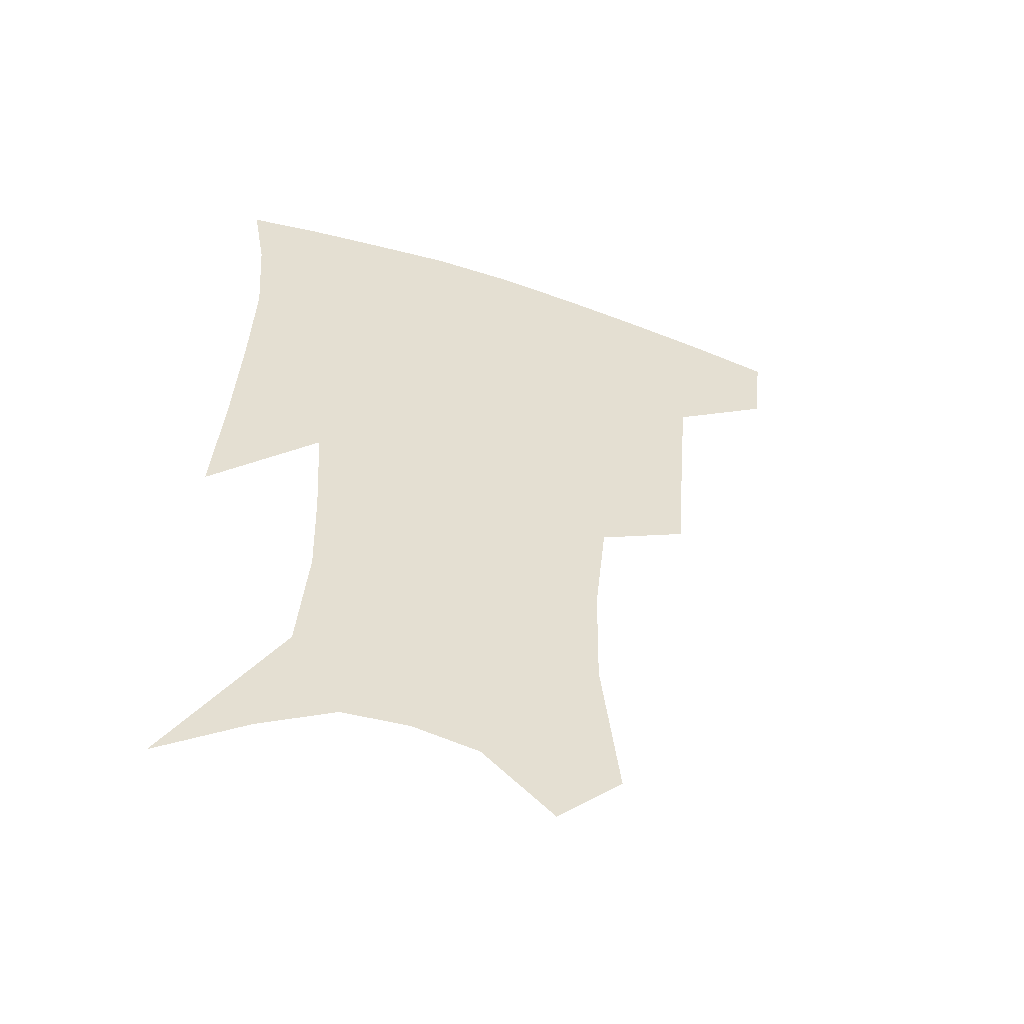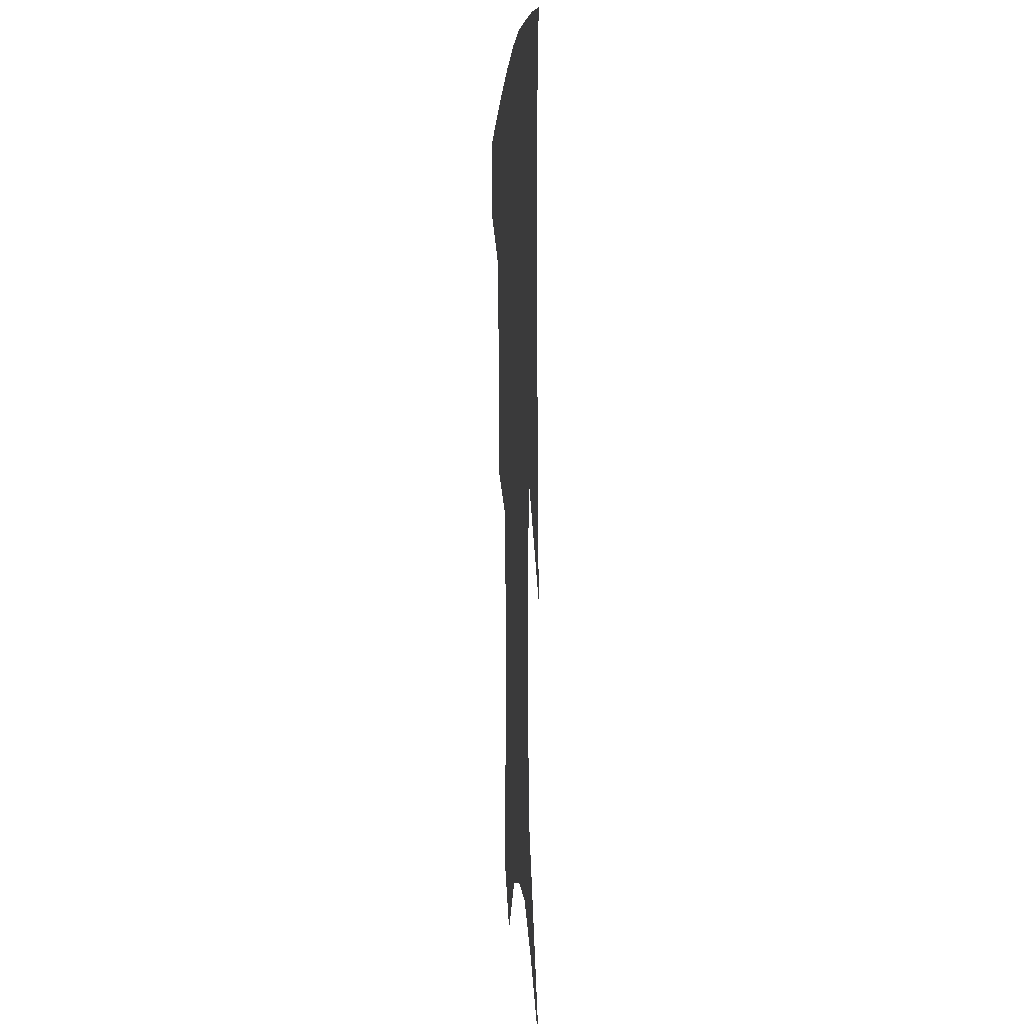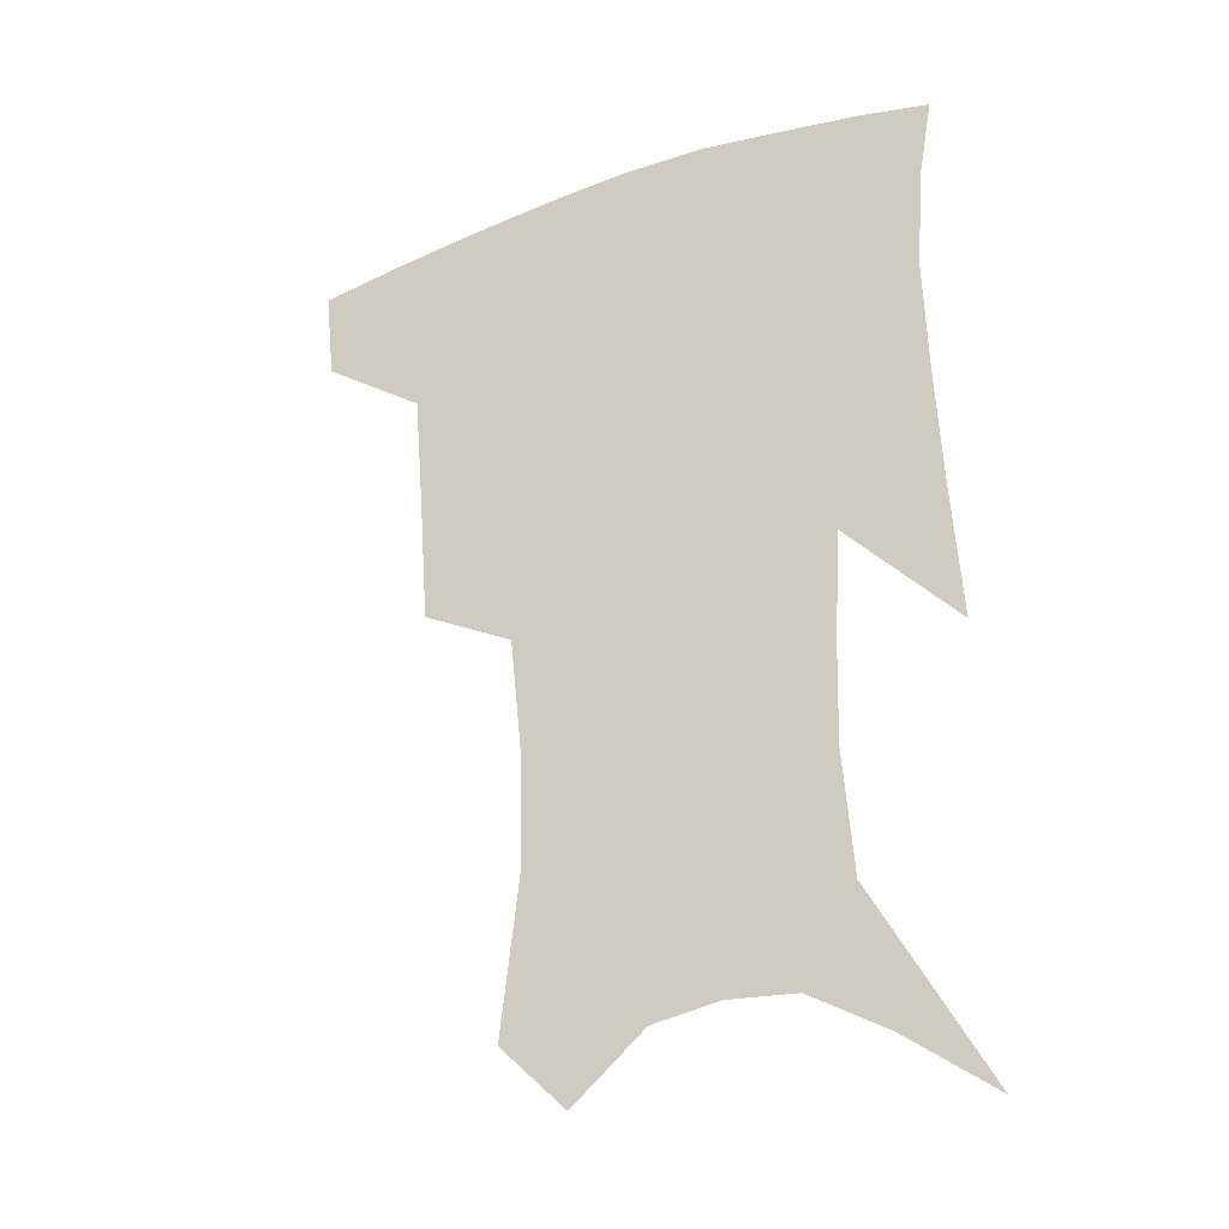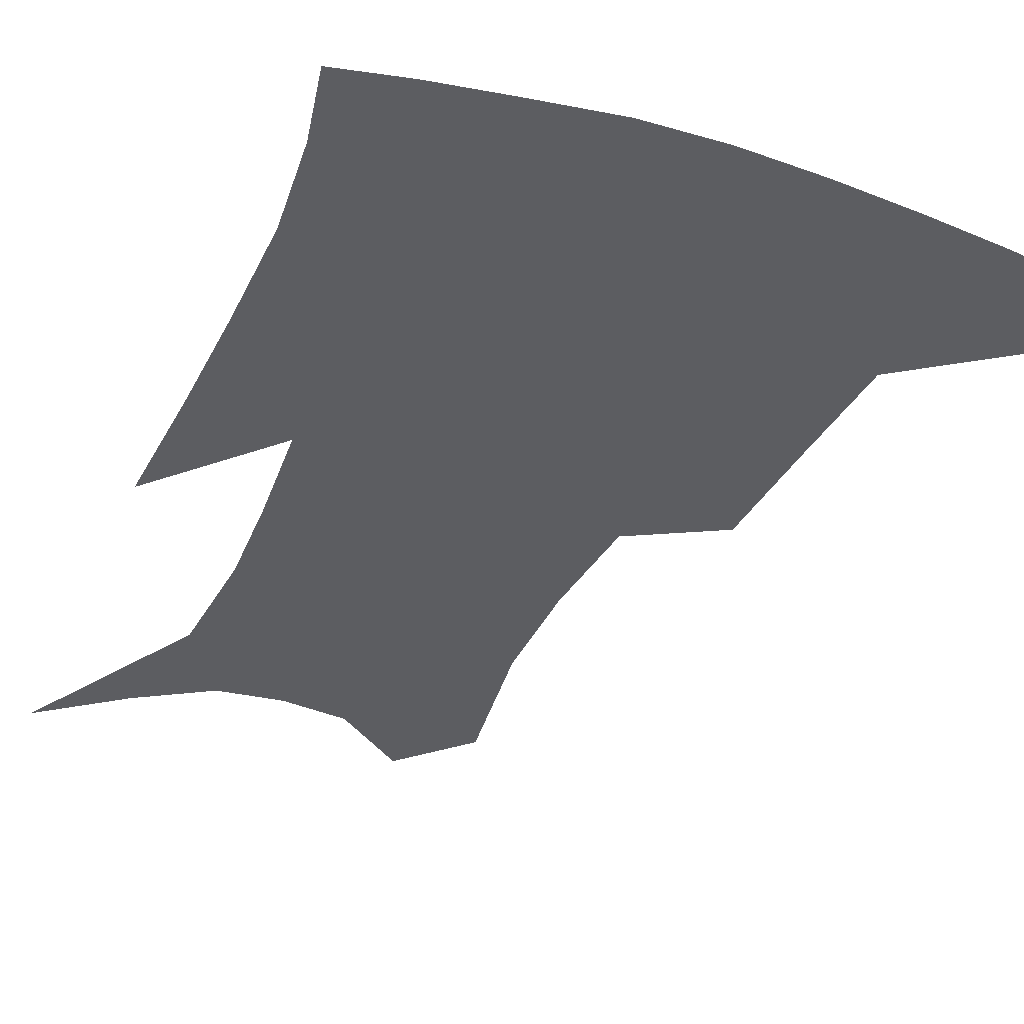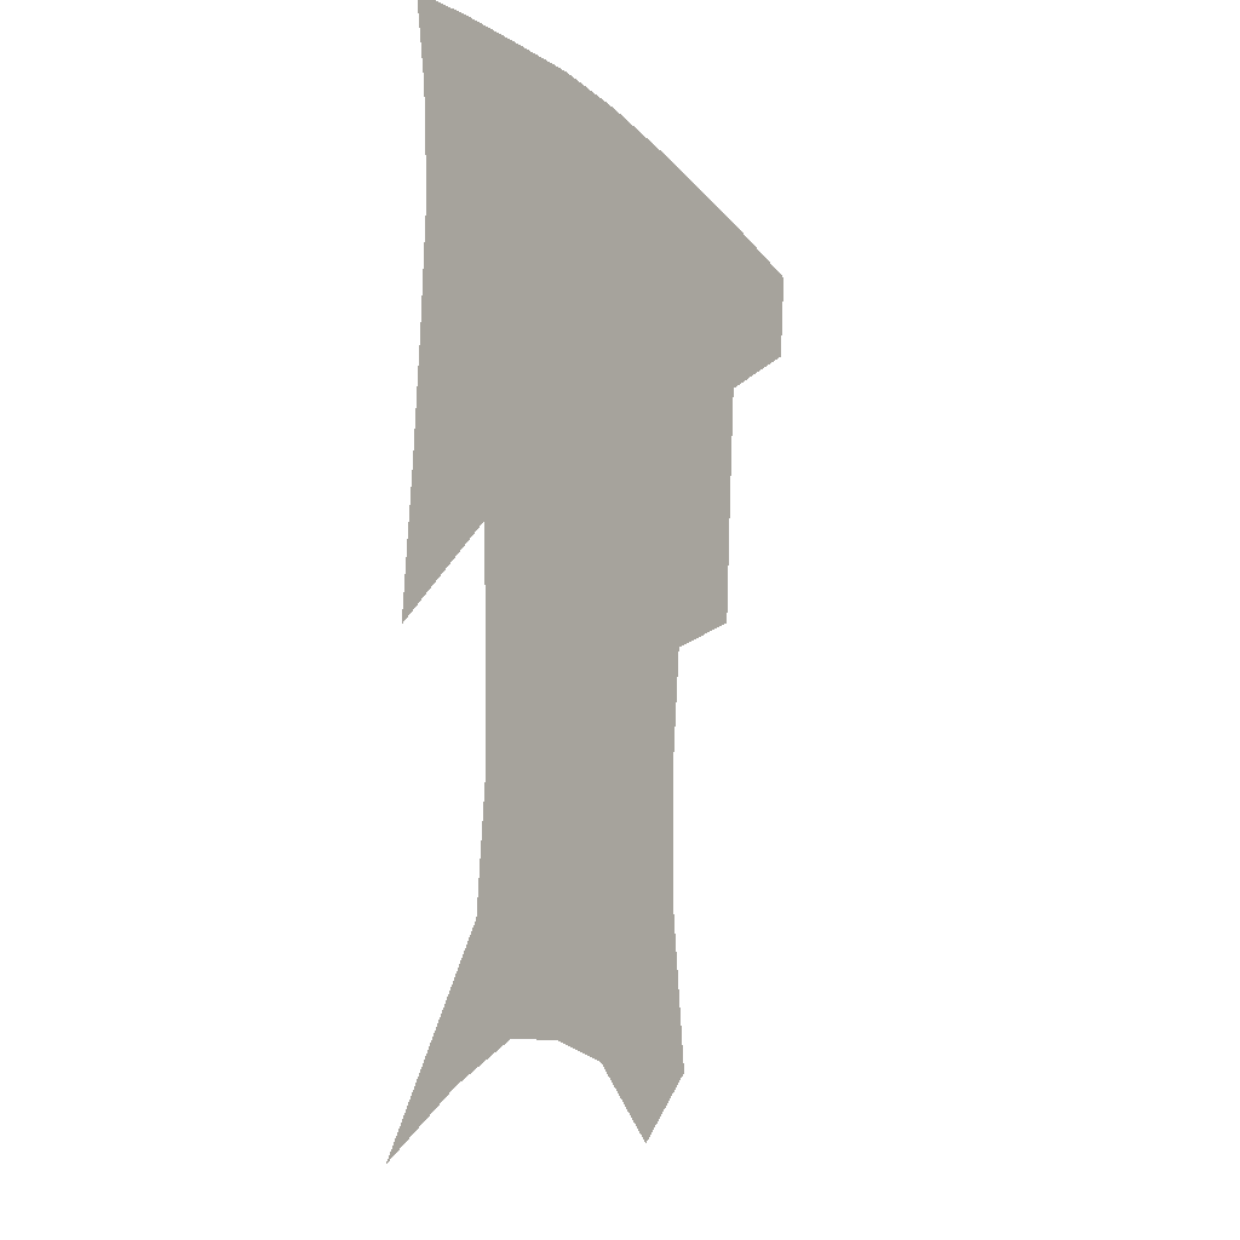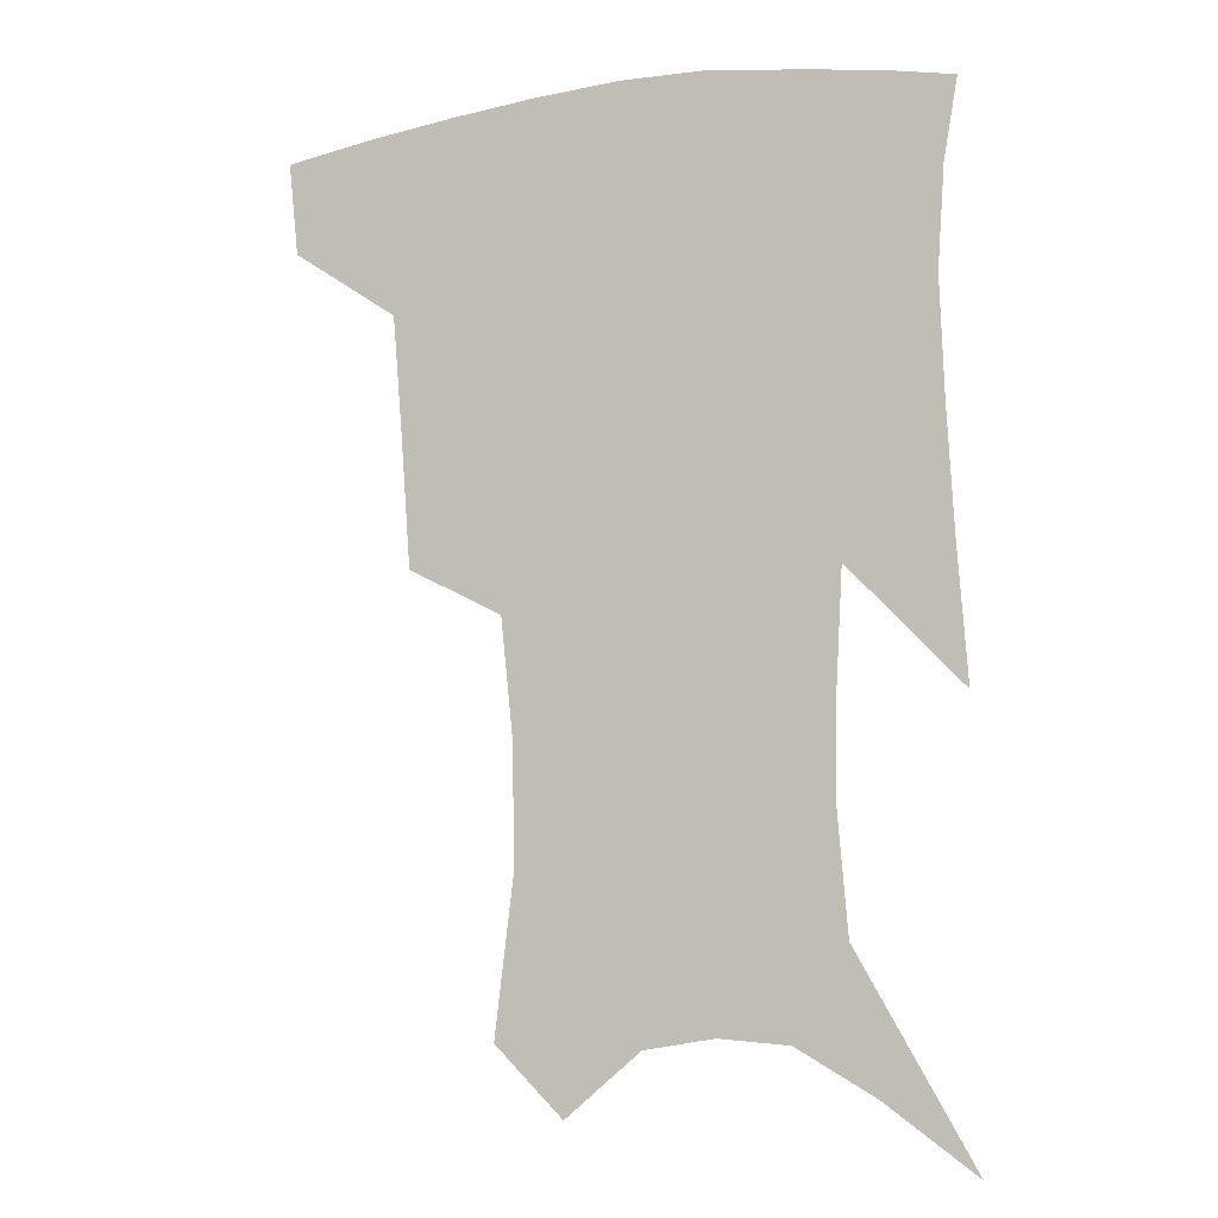
<metadata>
{"format":"obj","ext":"obj","renderer":"f3d","projection":"perspective","resolution":1024,"background":"white","views":[{"elev":-54.3,"azim":161.1,"up":"+Y"},{"elev":-0.7,"azim":85.7,"up":"+Y"},{"elev":-29.4,"azim":26.8,"up":"+Y"},{"elev":-36.4,"azim":158.8,"up":"+Z"},{"elev":-16.5,"azim":121.0,"up":"+Y"},{"elev":-8.9,"azim":20.1,"up":"+Y"}]}
</metadata>
<code>
v 465.7 382.1 0
v 462.6 411.5 0
v 505.1 280.6 0
v 502.1 321.5 0
v 498.9 359.5 0
v 494.9 388.7 0
v 490.4 416.3 0
v 533.5 141.2 0
v 539.4 190.3 0
v 538.8 228.1 0
v 534.9 265.4 0
v 530.1 301.2 0
v 527.8 336.9 0
v 524.9 366.1 0
v 521.5 392.8 0
v 518.1 420 0
v 555 119.8 0
v 560.6 173.8 0
v 560 207.7 0
v 558.9 247.3 0
v 555.5 278.5 0
v 553.6 314.5 0
v 552.1 344.5 0
v 550.9 371.4 0
v 548.3 396.3 0
v 545.4 423 0
v 578.5 139.4 0
v 580.1 183.3 0
v 579.5 218.6 0
v 577.9 251.8 0
v 575.9 283.5 0
v 575.2 318.7 0
v 574.9 347 0
v 575.2 373.7 0
v 574.7 398.1 0
v 572.4 424.9 0
v 600.3 142.8 0
v 598.7 184.4 0
v 598 219.1 0
v 597.2 255.9 0
v 596.8 290.3 0
v 596.6 320.7 0
v 597.4 348.8 0
v 598.6 374.6 0
v 599.8 398.2 0
v 599.1 424.6 0
v 622.2 141 0
v 618.7 176.6 0
v 616 220.2 0
v 616.5 251.5 0
v 617.9 282.4 0
v 618 315.3 0
v 618.6 348.5 0
v 621.3 372.6 0
v 624 397.1 0
v 626.7 421.2 0
v 646.7 126.6 0
v 638.9 169.2 0
v 635.6 208.4 0
v 636.3 239.9 0
v 638.3 274.8 0
v 639.2 309.3 0
v 640.6 340.4 0
v 643.9 367.3 0
v 647.2 394.4 0
v 651.4 417.9 0
v 674.8 105.8 0
v 673.9 237.5 0
v 670.8 280.3 0
v 668.8 318.9 0
v 667.5 356.4 0
v 669.7 388.4 0
v 674.2 413.7 0
v 691 451 0
f 5 6 1
f 1 6 2
f 6 7 2
f 11 12 3
f 3 12 4
f 12 13 4
f 4 13 5
f 13 14 5
f 5 14 6
f 14 15 6
f 6 15 7
f 15 16 7
f 17 18 8
f 8 18 9
f 18 19 9
f 9 19 10
f 19 20 10
f 10 20 11
f 20 21 11
f 11 21 12
f 21 22 12
f 12 22 13
f 22 23 13
f 13 23 14
f 23 24 14
f 14 24 15
f 24 25 15
f 15 25 16
f 25 26 16
f 17 27 18
f 27 28 18
f 18 28 19
f 28 29 19
f 19 29 20
f 29 30 20
f 20 30 21
f 30 31 21
f 21 31 22
f 31 32 22
f 22 32 23
f 32 33 23
f 23 33 24
f 33 34 24
f 24 34 25
f 34 35 25
f 25 35 26
f 35 36 26
f 27 37 28
f 37 38 28
f 28 38 29
f 38 39 29
f 29 39 30
f 39 40 30
f 30 40 31
f 40 41 31
f 31 41 32
f 41 42 32
f 32 42 33
f 42 43 33
f 33 43 34
f 43 44 34
f 34 44 35
f 44 45 35
f 35 45 36
f 45 46 36
f 37 47 38
f 47 48 38
f 38 48 39
f 48 49 39
f 39 49 40
f 49 50 40
f 40 50 41
f 50 51 41
f 41 51 42
f 51 52 42
f 42 52 43
f 52 53 43
f 43 53 44
f 53 54 44
f 44 54 45
f 54 55 45
f 45 55 46
f 55 56 46
f 47 57 48
f 57 58 48
f 48 58 49
f 58 59 49
f 49 59 50
f 59 60 50
f 50 60 51
f 60 61 51
f 51 61 52
f 61 62 52
f 52 62 53
f 62 63 53
f 53 63 54
f 63 64 54
f 54 64 55
f 64 65 55
f 55 65 56
f 65 66 56
f 57 67 58
f 61 68 62
f 68 69 62
f 62 69 63
f 69 70 63
f 63 70 64
f 70 71 64
f 64 71 65
f 71 72 65
f 65 72 66
f 72 73 66

</code>
